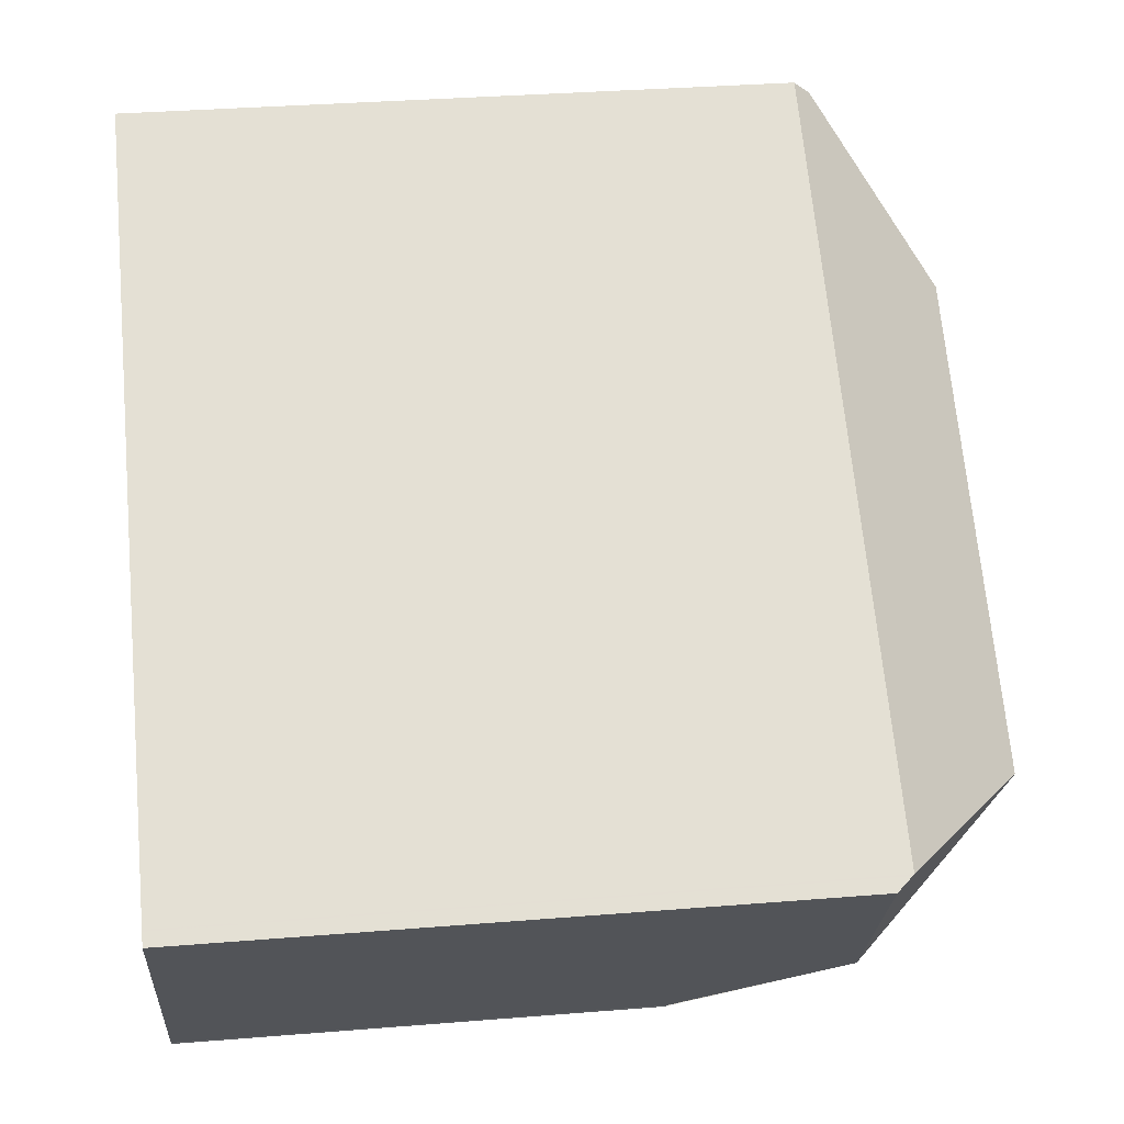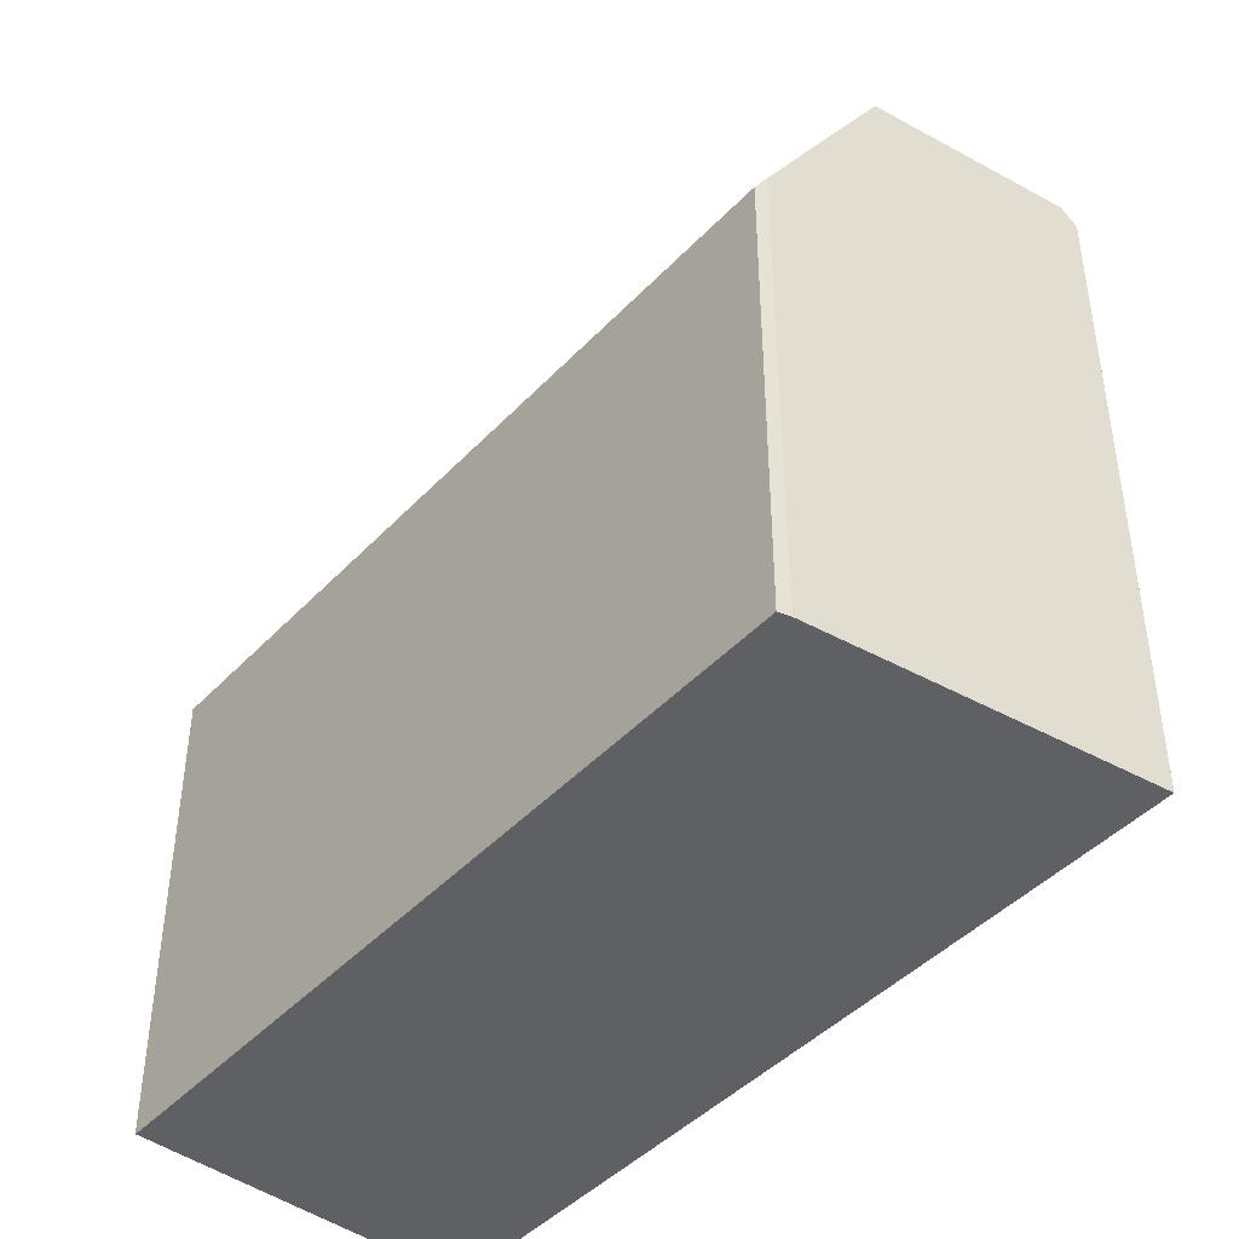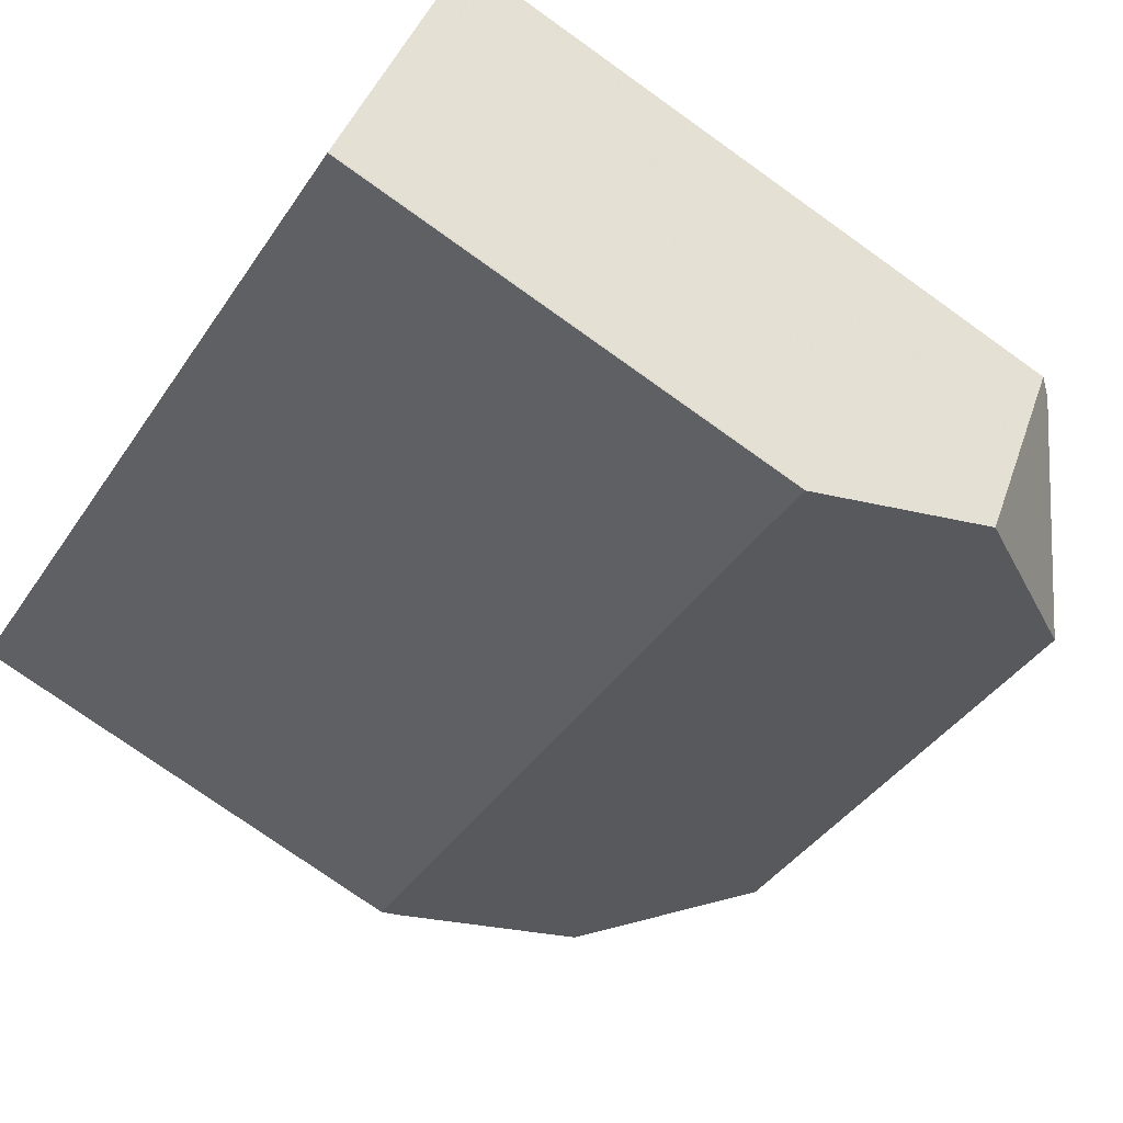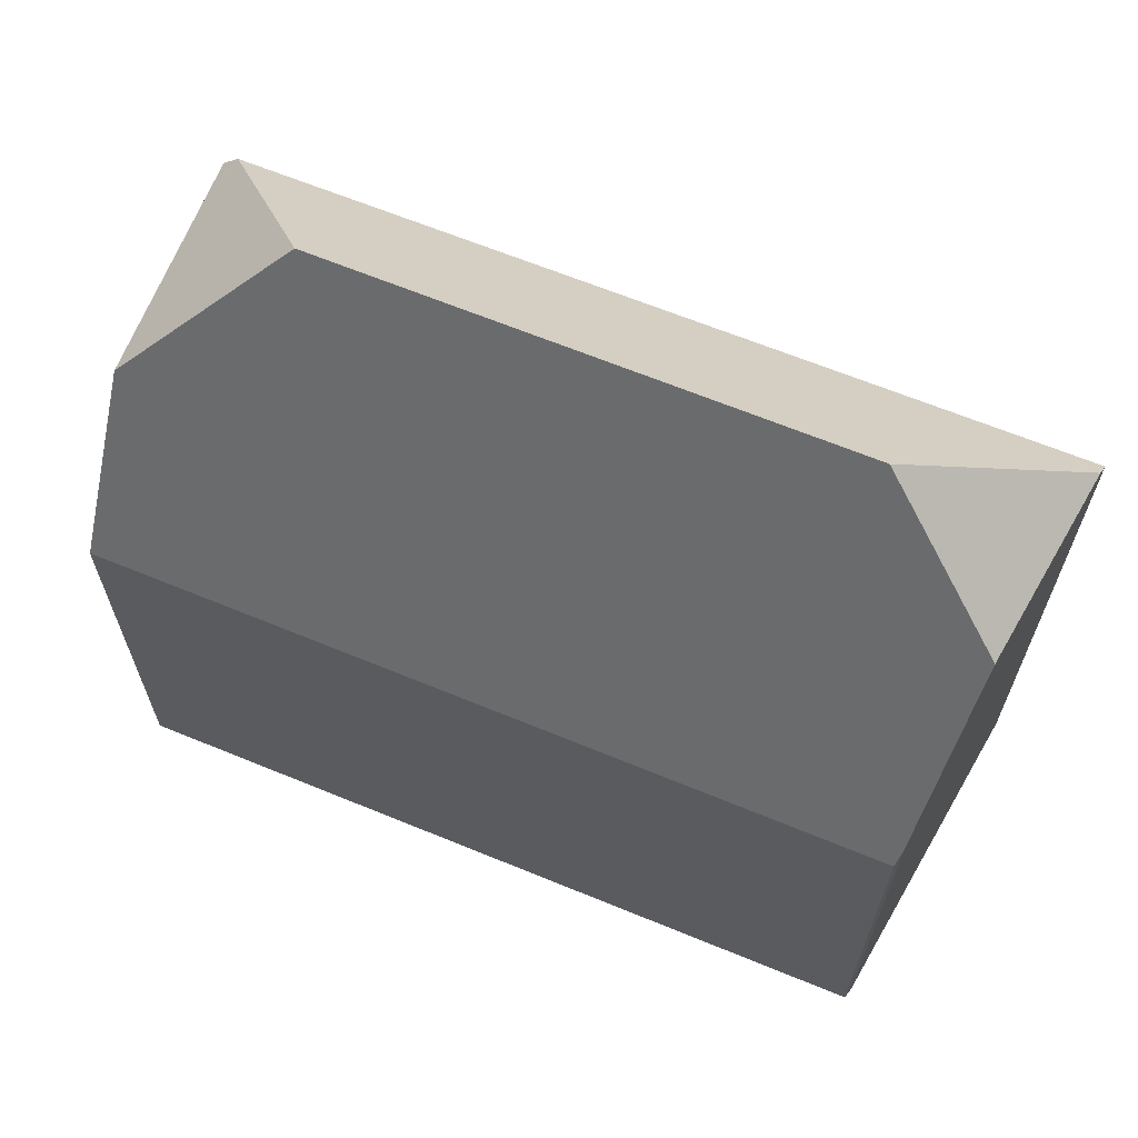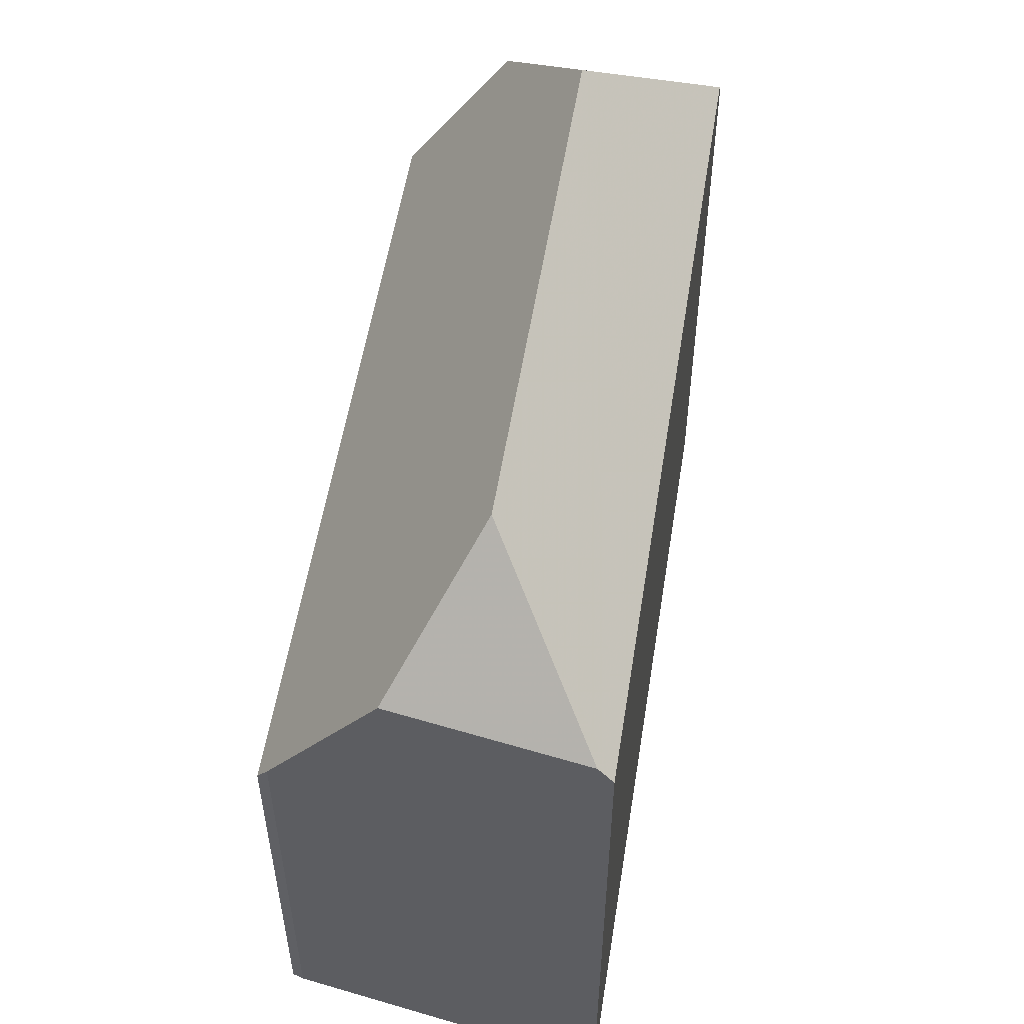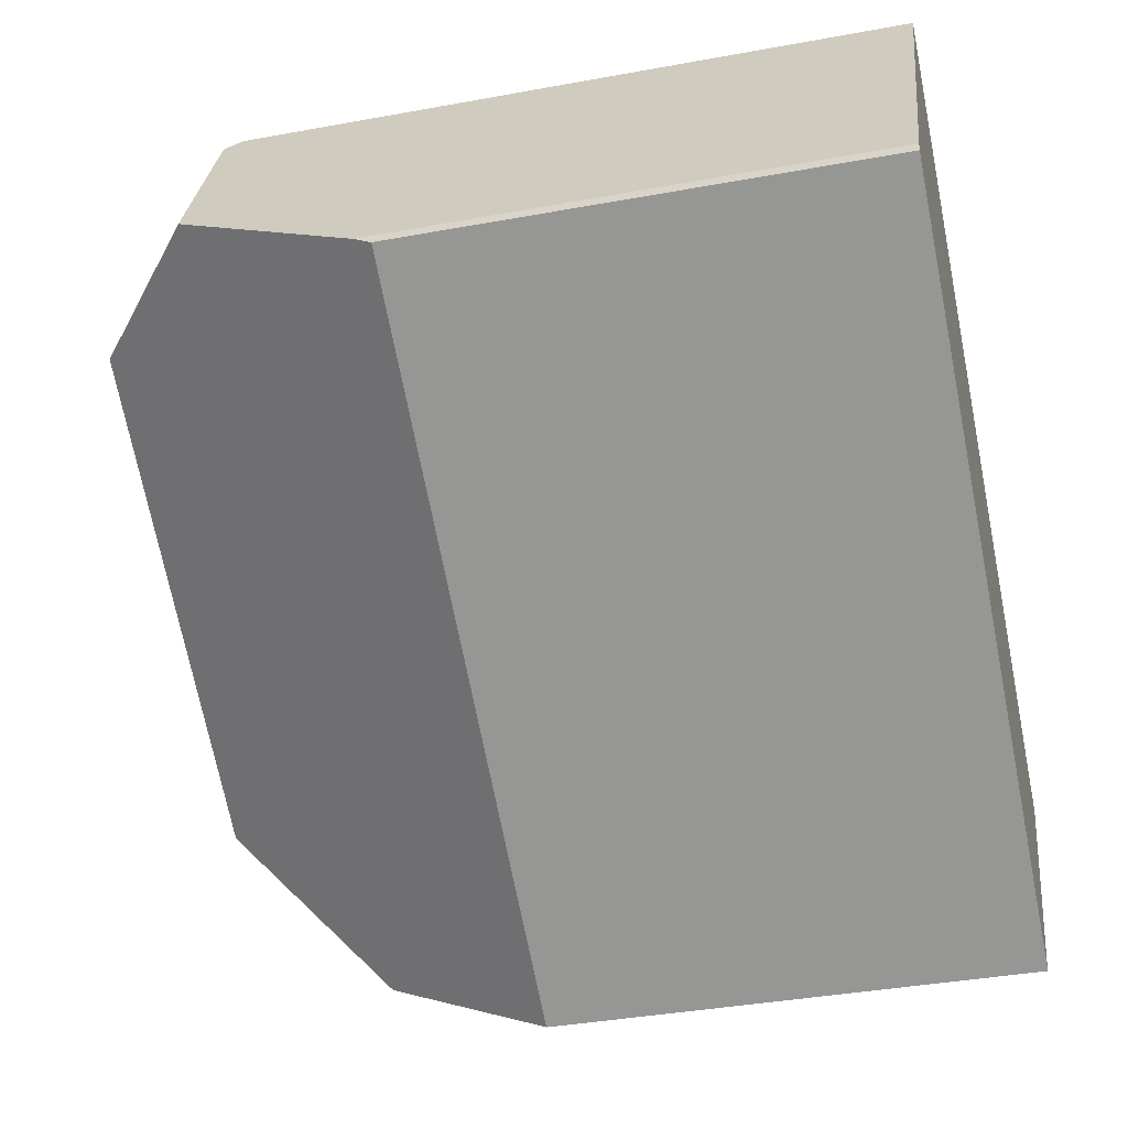
<metadata>
{"format":"obj","ext":"obj","renderer":"f3d","projection":"perspective","resolution":1024,"background":"white","views":[{"elev":34.3,"azim":-96.2,"up":"+Y"},{"elev":-45.2,"azim":82.3,"up":"+Z"},{"elev":-75.7,"azim":-125.5,"up":"+Y"},{"elev":67.6,"azim":54.5,"up":"+Z"},{"elev":56.8,"azim":131.8,"up":"+Z"},{"elev":-37.5,"azim":103.3,"up":"+Y"}]}
</metadata>
<code>
v -237.6 -900.2 6.714
v -237.6 -900.3 6.464
v -246.5 -906 6.496
v -246.6 -905.9 6.545
v -239.5 -896 9.021
v -248.9 -902.1 8.851
v -247.3 -904.7 8.845
v -246.4 -902.6 10.95
v -240.4 -898.8 10.97
v -238.3 -898.7 9.26
v -247.2 -904.5 9.057
v -246.4 -905.9 6.495
v -237.6 -900.3 6.464
v -238.3 -898.7 9.28
v -246.4 -905.9 6.508
v -237.6 -900.3 6.476
v -237.6 -900.3 6.476
v -247.3 -904.7 8.845
v -238.3 -898.7 9.26
v -248.8 -902 9.087
v -246.4 -902.6 10.95
v -240.4 -898.8 10.97
v -239.4 -896.2 9.247
v -246.4 -902.6 10.95
v -248.8 -902 9.087
v -240.4 -898.8 10.97
v -239.4 -896.2 9.247
v -247.2 -904.5 9.057
v -248.8 -902 9.063
v -239.4 -896.3 9.267
v -238.3 -898.7 9.28
v -239.4 -896.3 9.267
v -239.5 -896 9.021
v -246.5 -906 6.508
v -248.8 -902 9.063
v -248.8 -902 9.091
v -239.5 -896 9.025
v -239.5 -896 9.025
v -248.9 -902.1 8.851
v -248.8 -902 9.091
v -237.6 -900.3 6.476
v -237.6 -900.2 6.714
v -237.6 -900.2 0
v -237.6 -900.3 -8.882e-16
v -237.6 -900.3 6.464
v -237.6 -900.3 6.464
v -237.6 -900.3 8.882e-16
v -237.6 -900.3 0
v -246.5 -906 6.508
v -246.5 -906 6.496
v -246.5 -906 8.882e-16
v -246.5 -906 0
v -247.3 -904.7 8.845
v -246.6 -905.9 6.545
v -246.6 -905.9 0
v -247.3 -904.7 -1.776e-15
v -239.5 -896 9.025
v -239.5 -896 9.021
v -239.5 -896 0
v -239.5 -896 0
v -248.8 -902 9.063
v -248.9 -902.1 8.851
v -248.9 -902.1 0
v -248.8 -902 0
v -237.6 -900.2 6.714
v -238.3 -898.7 9.26
v -238.3 -898.7 0
v -237.6 -900.2 0
v -246.5 -906 6.496
v -246.4 -905.9 6.495
v -246.4 -905.9 0
v -246.5 -906 8.882e-16
v -246.4 -905.9 6.495
v -237.6 -900.3 6.464
v -237.6 -900.3 0
v -246.4 -905.9 0
v -237.6 -900.3 6.464
v -237.6 -900.3 6.476
v -237.6 -900.3 -8.882e-16
v -237.6 -900.3 8.882e-16
v -248.9 -902.1 8.851
v -247.3 -904.7 8.845
v -247.3 -904.7 -1.776e-15
v -248.9 -902.1 0
v -238.3 -898.7 9.26
v -239.4 -896.2 9.247
v -239.4 -896.2 0
v -238.3 -898.7 0
v -239.5 -896 9.021
v -248.8 -902 9.087
v -248.8 -902 0
v -239.5 -896 1.776e-15
v -248.8 -902 9.087
v -248.8 -902 9.063
v -248.8 -902 0
v -248.8 -902 0
v -239.5 -896 9.021
v -239.5 -896 9.021
v -239.5 -896 1.776e-15
v -239.5 -896 0
v -246.6 -905.9 6.545
v -246.5 -906 6.508
v -246.5 -906 0
v -246.6 -905.9 0
v -239.4 -896.2 9.247
v -239.5 -896 9.025
v -239.5 -896 0
v -239.4 -896.2 0
v -248.9 -902.1 8.851
v -248.9 -902.1 8.851
v -248.9 -902.1 0
v -248.9 -902.1 0
v -237.6 -900.2 0
v -237.6 -900.3 0
v -246.5 -906 0
v -246.6 -905.9 0
v -248.9 -902.1 0
v -239.5 -896 0
f 36 21 28 35
f 31 22 30
f 15 12 3 34
f 17 2 13 16
f 16 13 12 15
f 15 11 8 9 14 16
f 16 14 10 1 17
f 38 33 5 37
f 35 28 18 39
f 30 23 19 31
f 40 25 33 38
f 34 4 7 11 15
f 35 29 20 36
f 37 27 32 38
f 39 6 29 35
f 38 32 26 24 40
f 42 43 44 41
f 46 47 48 45
f 50 51 52 49
f 54 55 56 53
f 58 59 60 57
f 62 63 64 61
f 66 67 68 65
f 70 71 72 69
f 74 75 76 73
f 78 79 80 77
f 82 83 84 81
f 86 87 88 85
f 90 91 92 89
f 94 95 96 93
f 98 99 100 97
f 102 103 104 101
f 106 107 108 105
f 110 111 112 109
f 114 115 116 117 118 113

</code>
